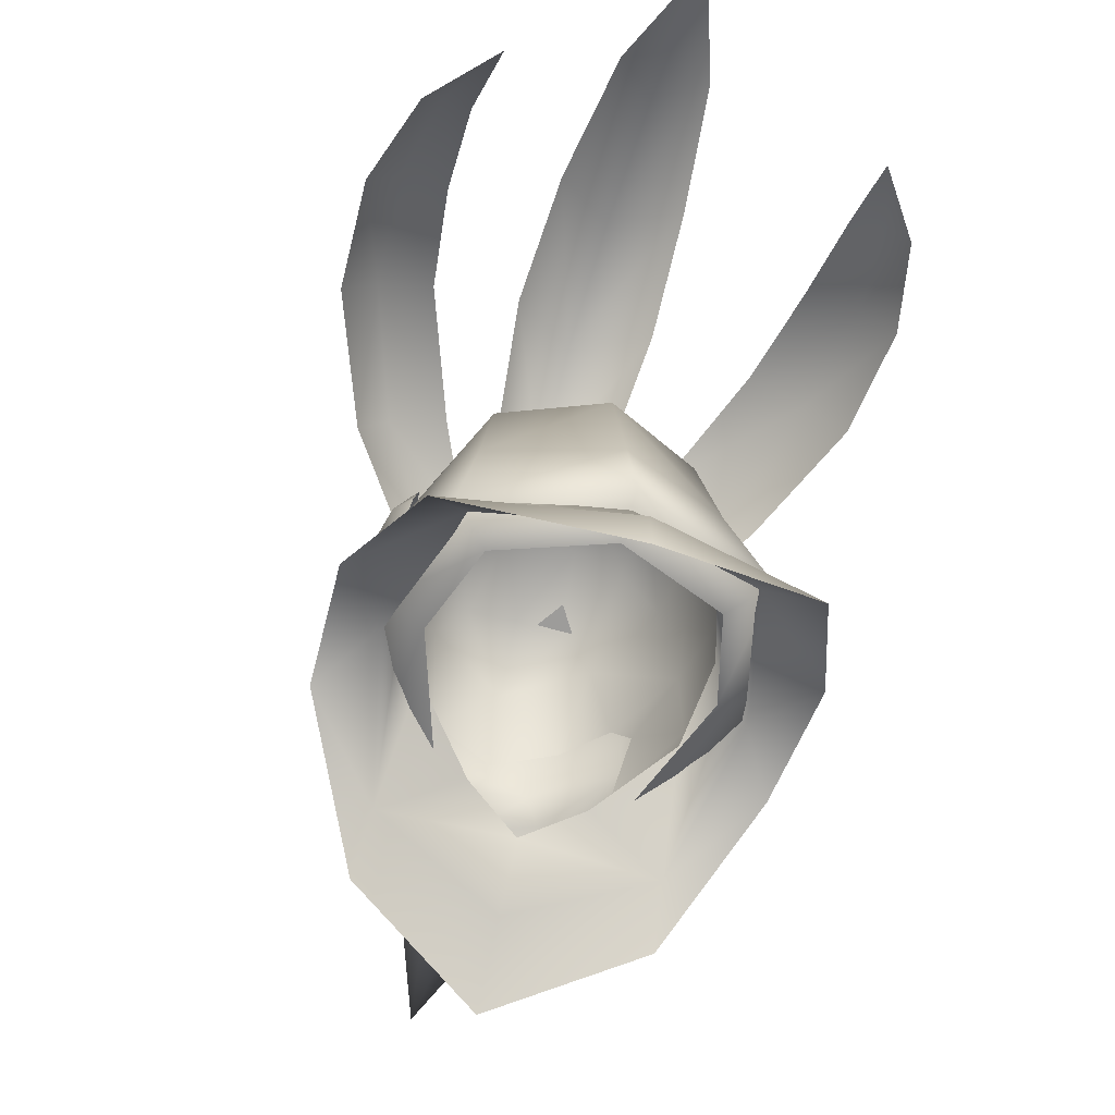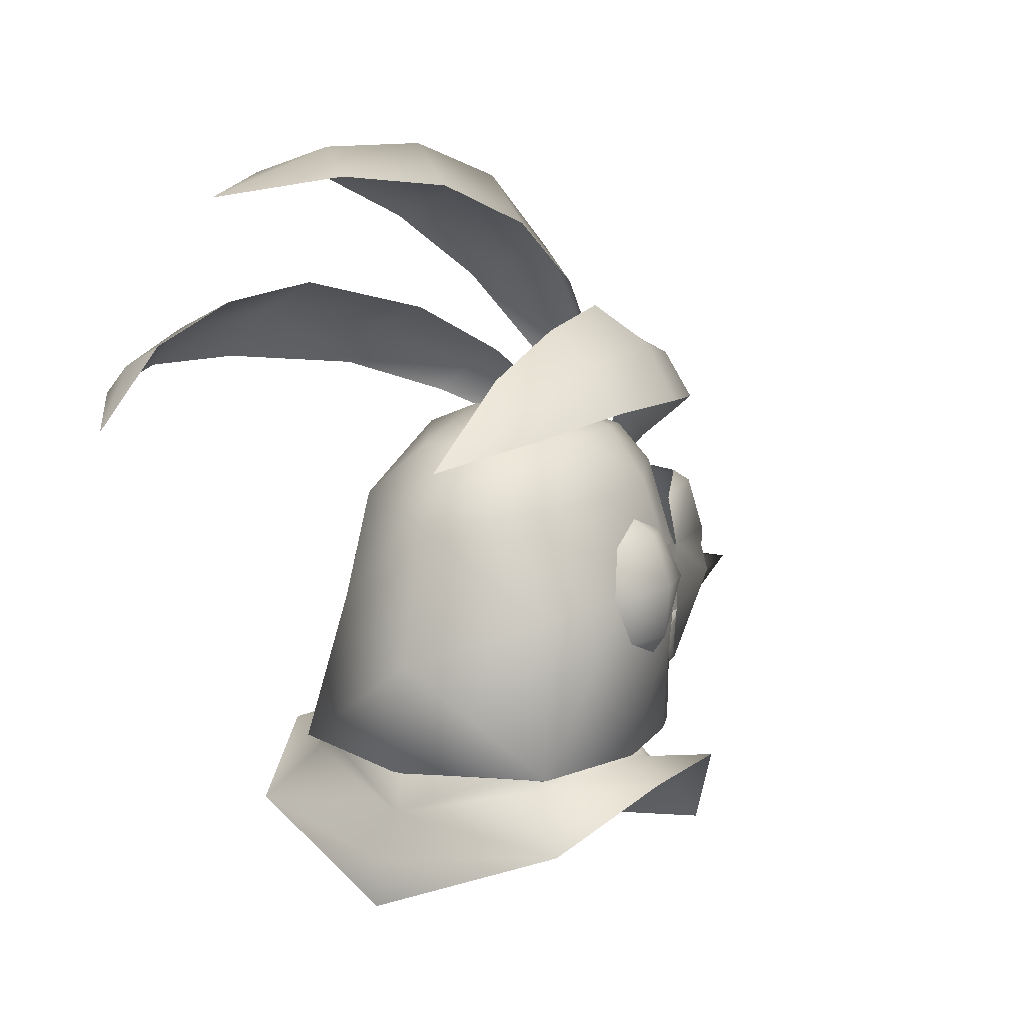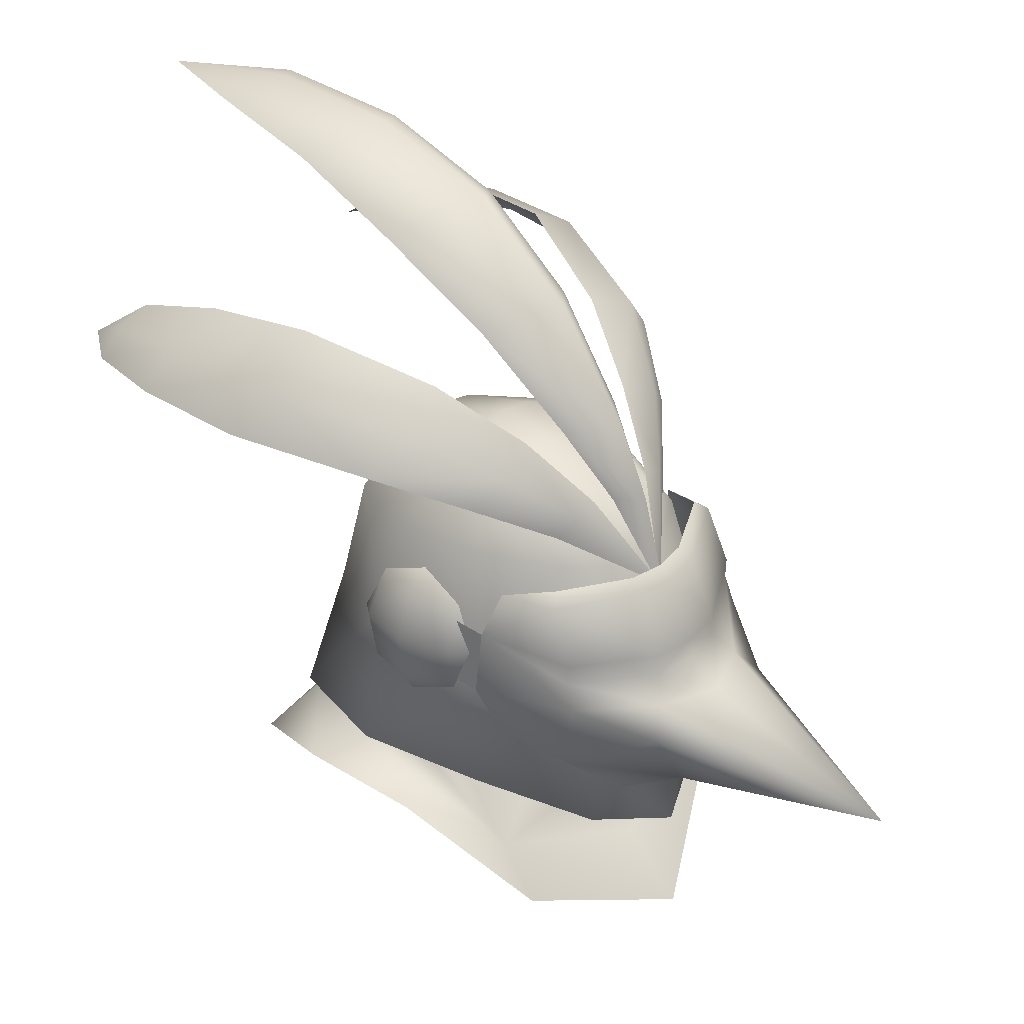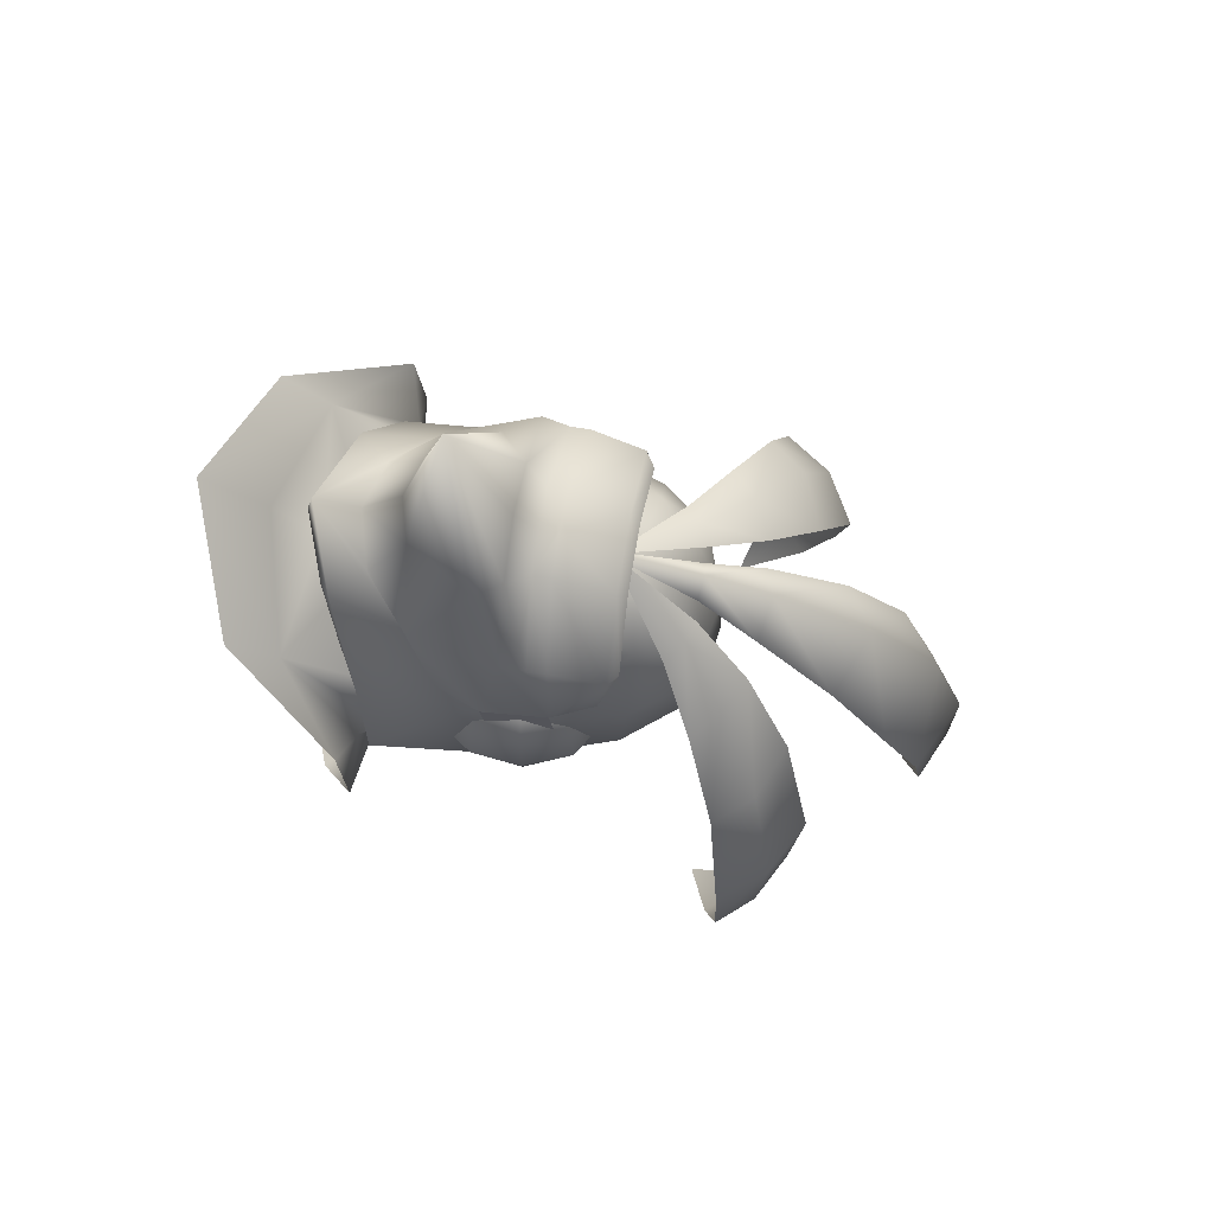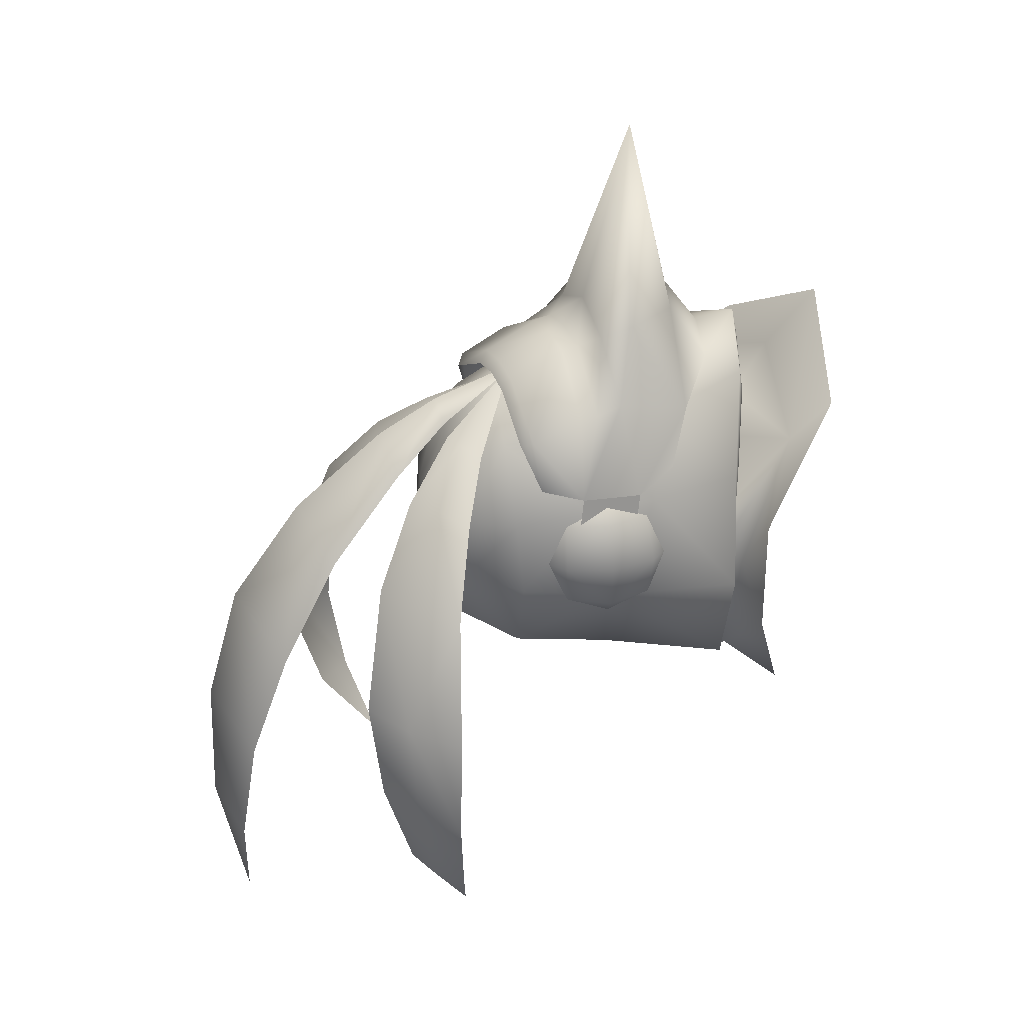
<metadata>
{"format":"obj","ext":"obj","renderer":"f3d","projection":"perspective","resolution":1024,"background":"white","views":[{"elev":-57.2,"azim":162.3,"up":"+Y"},{"elev":12.2,"azim":-148.0,"up":"+Y"},{"elev":33.8,"azim":-47.7,"up":"+Y"},{"elev":75.0,"azim":99.5,"up":"+Z"},{"elev":31.6,"azim":-110.8,"up":"+Z"}]}
</metadata>
<code>
g mesh00
v -0.9928 52.76 -0.09755
v 0.9933 52.76 -0.09755
v 0 53.11 -1.57
f 1 2 3
v 2.251 68.42 5.42
v 0 64.79 9.759
v 1.125 64.6 8.275
v 2.252 64.77 7.832
v 3.593 64.3 7.841
v 4.256 68.21 4.347
v -13.08 71.5 -7.656
v -12.07 67.43 -0.5281
v -10.19 69.78 -0.1151
v 13.08 71.5 -7.656
v 10.19 69.78 -0.1151
v 12.07 67.43 -0.5281
v 6.583 66.98 4.923
v 8.268 65.39 4.095
v 12.07 67.43 -0.5281
v 15.27 68.57 -8.312
v 13.08 71.5 -7.656
v 15.72 68.87 -15.06
v 13.81 71.13 -14.8
v 14.19 68.17 -20.93
v 12.86 69.77 -20.78
v -12.86 69.77 -20.78
v -14.19 68.17 -20.93
v -13.81 71.13 -14.8
v -15.72 68.87 -15.06
v -13.08 71.5 -7.656
v -15.27 68.57 -8.312
v -12.07 67.43 -0.5281
v -11.17 70.93 -20.01
v -12.86 69.77 -20.78
v -10.84 72.77 -14.06
v -13.81 71.13 -14.8
v -9.808 73.33 -7.616
v -13.08 71.5 -7.656
v -6.785 71.23 -0.326
v -10.19 69.78 -0.1151
v -6.583 66.98 4.923
v -8.268 65.39 4.095
v 4.738 63.24 7.199
v 8.268 65.39 4.095
v 3.593 64.3 7.841
v 6.583 66.98 4.923
v 4.256 68.21 4.347
v 10.19 69.78 -0.1151
v 6.785 71.23 -0.326
v 13.08 71.5 -7.656
v 9.808 73.33 -7.616
v 13.81 71.13 -14.8
v 10.84 72.77 -14.06
v 11.17 70.93 -20.01
v -1.125 64.6 8.275
v 0 64.79 9.759
v -2.251 68.42 5.42
v 0 68.79 7.835
v -3.455 73.4 0.3427
v 0 74.93 3.331
v -4.224 77.44 -6.267
v 0 79.72 -2.791
v -3.853 80.08 -13.59
v 0 82.03 -10.49
v -2.76 81.05 -21.51
v 0 82.33 -19.08
v 0 64.79 9.759
v 2.251 68.42 5.42
v 0 68.79 7.835
v 3.455 73.4 0.3427
v 0 74.93 3.331
v 4.224 77.44 -6.267
v 0 79.72 -2.791
v 3.853 80.08 -13.59
v 0 82.03 -10.49
v 2.76 81.05 -21.51
f 4 5 6
f 7 8 9
f 10 11 12
f 13 14 15
f 15 14 16
f 15 16 17
f 18 19 20
f 20 19 21
f 20 21 22
f 22 21 23
f 22 23 24
f 25 26 27
f 27 26 28
f 27 28 29
f 29 28 30
f 29 30 31
f 32 33 34
f 34 33 35
f 34 35 36
f 36 35 37
f 36 37 38
f 38 37 39
f 38 39 40
f 40 39 31
f 40 31 41
f 42 43 44
f 44 43 45
f 44 45 46
f 46 45 47
f 46 47 48
f 48 47 49
f 48 49 50
f 50 49 51
f 50 51 52
f 52 51 24
f 52 24 53
f 54 55 56
f 56 55 57
f 56 57 58
f 58 57 59
f 58 59 60
f 60 59 61
f 60 61 62
f 62 61 63
f 62 63 64
f 64 63 65
f 66 67 68
f 68 67 69
f 68 69 70
f 70 69 71
f 70 71 72
f 72 71 73
f 72 73 74
f 74 73 75
f 74 75 65
v -3.593 64.3 7.841
v -8.268 65.39 4.095
v -4.738 63.24 7.199
v -4.256 68.21 4.347
v -3.593 64.3 7.841
v -2.252 64.77 7.832
v -8.268 65.39 4.095
v -3.593 64.3 7.841
v -6.583 66.98 4.923
v -4.256 68.21 4.347
v -6.785 71.23 -0.326
f 76 77 78
f 79 80 81
f 82 83 84
f 84 83 85
f 84 85 86
v 12.47 45.2 2.112
v 9.972 45.73 -1.915
v 7.795 41.47 5.995
v 0 42.53 6.34
v 7.795 41.47 5.995
v 3.306 43.68 4.33
v 7.795 41.47 5.995
v 7.085 46.08 0.616
v 3.306 43.68 4.33
v 10.27 42.59 -12.29
v 0 43.67 -13.2
v 7.736 45.56 -10.21
v 7.516 46.95 -10.32
v 0 41.63 6.557
v -0.002398 39.76 9.439
v 12.47 45.2 2.112
v 12.95 45.42 -5.391
v -7.516 46.95 -10.32
v -6.222 50.32 -8.348
v 0 45.57 -12.74
v 0 46.78 -10.89
v 6.222 50.32 -8.348
v 0 42.53 6.34
v -3.306 43.68 4.33
v -7.795 41.47 5.995
v -7.085 46.08 0.616
v -8.861 47.28 -1.908
v 6.222 50.32 -8.348
v 7.516 46.95 -10.32
v 0 45.57 -12.74
v 0 43.67 -13.2
v -7.516 46.95 -10.32
v -7.743 45.56 -10.22
v -8.861 47.28 -1.908
v -9.964 45.73 -1.915
v -7.795 41.47 5.995
v 0 42.53 6.34
v -7.795 41.47 5.995
v 0 36.08 13.08
v 8.156 38.64 8.484
v 7.085 46.08 0.616
v 7.795 41.47 5.995
v 8.861 47.28 -1.908
v 9.972 45.73 -1.915
v 7.736 45.56 -10.21
v 12.95 45.42 -5.391
v 10.27 42.59 -12.29
v 10.27 42.59 -12.29
v 0 41.36 -15.15
v 0 43.67 -13.2
v -10.27 42.59 -12.29
v -7.743 45.56 -10.22
v -12.95 45.42 -5.391
v -9.964 45.73 -1.915
v -12.47 45.2 2.112
v -7.795 41.47 5.995
v -8.161 38.64 8.484
v 0 36.08 13.08
f 87 88 89
f 90 91 92
f 93 94 95
f 96 97 98
f 98 97 99
f 100 101 89
f 88 102 103
f 104 105 106
f 106 105 107
f 106 107 108
f 109 110 111
f 111 110 112
f 111 112 113
f 114 115 116
f 116 115 117
f 116 117 118
f 118 117 119
f 118 119 120
f 120 119 121
f 120 121 122
f 89 123 100
f 100 123 124
f 100 124 101
f 101 124 125
f 101 125 89
f 89 125 126
f 89 126 87
f 127 128 129
f 129 128 130
f 129 130 131
f 131 130 132
f 131 132 133
f 134 135 136
f 136 135 137
f 136 137 138
f 138 137 139
f 138 139 140
f 140 139 141
f 140 141 142
f 142 141 143
f 142 143 144
v -4.94 64.52 2.599
v -2.154 65.82 -1.237
v -5.243 64.51 -1.495
v -6.072 56.89 8.38
v -8.493 56.78 3.613
v -7.049 55.83 7.707
v 5.243 64.51 -1.495
v 4.94 64.52 2.599
v 7.162 61.56 2.787
v 4.738 63.24 7.199
v 3.593 64.3 7.841
v 0 59.47 11.07
v 2.252 64.77 7.832
v -2.252 64.77 7.832
v -3.593 64.3 7.841
v 0 59.47 11.07
v -4.738 63.24 7.199
v 0.003837 47.92 15.75
v 0.01583 50.9 27.58
v -2.427 48.55 14.92
v -4.749 52.59 15.06
v -6.156 48.79 9.037
v 8.485 57.23 4.73
v 7.427 54.25 10.89
v 8.726 53.18 4.445
v 6.164 48.79 9.045
v 7.895 50.46 5.615
v 4.757 52.59 15.06
v 2.435 48.55 14.92
v 3.241 46.14 11.13
v 0 45.31 12.24
v -7.28 55.86 10.32
v -2.533 55.41 13.27
v -7.279 57.06 10.36
v -9.209 55.6 -4.026
v -10.06 55.73 -2.988
v -8.654 58.43 -2.867
v -8.172 59.61 -0.02549
v -9.461 58.76 0.03515
v -10.6 55.83 0.1019
v 9.305 53.86 0.6591
v 9.064 57.88 0.9834
v 8.726 53.18 4.445
v 8.485 57.23 4.73
v -8.725 53.18 4.445
v -8.484 57.23 4.73
v -9.305 53.86 0.6591
v -9.064 57.88 0.9834
v 8.981 52.77 2.881
v 9.699 55.73 3.107
v 8.554 55.6 4.039
v 7.026 60.34 8.958
v 2.526 56.54 13.04
v 7.28 57.06 10.36
v 2.533 55.41 13.27
v 10.6 55.83 0.1019
v 10.3 52.71 0.08436
v 9.524 51.6 0.03867
v 8.861 47.28 -1.908
v 7.736 45.56 -10.21
v 7.516 46.95 -10.32
v 6.222 50.32 -8.348
v 8.076 49.49 -2.87
v 7.085 46.08 0.616
v -7.085 46.08 0.616
v -8.076 49.49 -2.87
v -8.861 47.28 -1.908
v -6.222 50.32 -8.348
v -7.516 46.95 -10.32
v 2.103 60.75 10.66
v 0.00048 60.75 11.02
v 0 60.17 11.79
v -2.395 60.17 11.43
v 7.51 59.88 5.434
v 8.485 57.23 4.73
v 7.281 55.86 10.32
v 0 55.41 13.63
v 0 56.54 13.4
v -2.525 56.54 13.04
v 2.154 65.82 -1.237
v 2.031 65.42 2.504
v 0 60.66 10.45
v 4.748 61.56 7.916
v 2.871 63.75 7.392
v 0 64.29 -6.864
v 0 66.17 -1.229
v 0 65.82 2.563
v 5.985 50.83 8.68
v 3.241 46.14 11.13
v 4.936 44.22 10.42
v 0 42.55 12.63
v -4.748 61.56 7.916
v -7.162 61.56 2.787
v -7.634 61.25 -2.2
v -3.648 43.26 8.145
v 0 42.15 9.107
v 0 42.08 10.48
v 3.648 43.26 8.145
v -2.031 65.42 2.504
v -2.871 63.75 7.392
v 0 64.19 7.443
v 8.684 52.04 3.789
v 9.374 55.67 -2.737
v 8.493 56.78 3.613
v 1.125 64.6 8.275
v 0 64.79 9.759
v 0 58.72 11.47
v -1.125 64.6 8.275
v -3.715 56.94 10.87
v 2.426 64.1 -6.409
v -2.426 64.1 -6.409
v 0 60.22 -10.42
v -5.812 61 -7.396
v -6.822 54.77 -8.396
v -9.374 55.67 -2.737
v 8.428 46.27 -10.35
v 0 46.27 -13.56
v 0 52.15 -12.33
v -8.428 46.27 -10.35
v -4.936 44.22 10.42
v -8.102 45.64 4.046
v -7.864 45.23 -3.04
v 2.533 55.41 13.27
v 0 55.41 13.63
v 0.007674 54.03 15.54
v -2.533 55.41 13.27
v -3.503 54.1 14.11
v -7.28 55.86 10.32
v -7.427 54.25 10.89
v -8.484 57.23 4.73
v -8.725 53.18 4.445
v 7.281 55.86 10.32
v 3.518 54.1 14.11
v -7.902 50.46 5.623
v -9.65 52.77 -2.822
v -9.524 51.6 0.03867
v -10.3 52.71 0.08436
v -8.981 52.77 2.881
v -9.699 55.73 3.107
v -8.554 55.6 4.039
v -8.413 58.43 2.834
v 9.65 52.77 -2.822
v 9.209 55.6 -4.026
v 10.06 55.73 -2.988
v 8.654 58.43 -2.867
v 9.461 58.76 0.03515
v 8.172 59.61 -0.02549
v 8.413 58.43 2.834
v -2.102 60.75 10.66
v -6.203 60.94 8.495
v -7.026 60.34 8.958
v -7.509 59.88 5.434
v -8.484 57.23 4.73
v 2.395 60.17 11.43
v 6.219 60.94 8.499
v 6.822 54.77 -8.396
v 10.19 46.27 -3.514
v 8.102 45.64 4.046
v 7.634 61.25 -2.2
v 5.812 61 -7.396
v 0 64.29 -6.864
v -3.241 46.14 11.13
v 0 56.05 12.16
v 3.715 56.94 10.87
v 6.072 56.89 8.38
v 7.049 55.83 7.707
v -10.19 46.27 -3.514
v -6.278 45.23 -8.474
v 0 45.23 -10.95
v 6.278 45.23 -8.474
v 7.864 45.23 -3.04
v 0 45.31 12.24
v -3.241 46.14 11.13
v -5.985 50.83 8.68
v -8.684 52.04 3.789
f 145 146 147
f 148 149 150
f 151 152 153
f 154 155 156
f 156 155 157
f 158 159 160
f 160 159 161
f 162 163 164
f 164 163 165
f 164 165 166
f 167 168 169
f 169 168 170
f 169 170 171
f 168 172 170
f 170 172 173
f 170 173 174
f 174 173 175
f 176 177 178
f 179 180 181
f 182 181 183
f 183 181 180
f 183 180 184
f 185 186 187
f 187 186 188
f 189 190 191
f 191 190 192
f 193 194 195
f 196 197 198
f 198 197 199
f 200 194 201
f 201 194 193
f 201 193 202
f 203 204 205
f 205 206 203
f 203 206 207
f 203 207 208
f 209 210 211
f 211 210 212
f 211 212 213
f 214 215 216
f 216 215 217
f 218 196 219
f 219 196 198
f 219 198 220
f 220 198 199
f 221 222 177
f 177 222 223
f 177 223 178
f 152 224 225
f 226 227 228
f 229 230 224
f 224 230 231
f 224 231 225
f 232 233 234
f 234 233 235
f 236 237 149
f 149 237 238
f 239 240 241
f 241 240 242
f 146 145 243
f 243 145 244
f 243 244 245
f 246 247 248
f 249 250 251
f 251 250 252
f 149 148 236
f 236 148 253
f 236 253 226
f 152 151 224
f 224 151 254
f 224 254 229
f 255 256 257
f 257 256 258
f 257 258 259
f 260 261 262
f 262 261 263
f 241 264 239
f 239 264 265
f 239 265 266
f 267 268 269
f 269 268 270
f 269 270 271
f 271 270 272
f 271 272 273
f 273 272 274
f 273 274 275
f 276 267 277
f 277 267 269
f 277 269 163
f 163 269 271
f 163 271 165
f 165 271 273
f 165 273 166
f 166 273 275
f 166 275 278
f 279 280 281
f 281 280 282
f 281 282 283
f 283 282 284
f 283 284 285
f 179 279 180
f 180 279 281
f 180 281 184
f 184 281 283
f 184 283 183
f 183 283 285
f 183 285 182
f 286 287 288
f 288 287 289
f 288 289 290
f 290 289 291
f 290 291 292
f 202 286 201
f 201 286 288
f 201 288 200
f 200 288 290
f 200 290 194
f 194 290 292
f 194 292 195
f 215 293 217
f 217 293 294
f 217 294 295
f 295 294 296
f 295 296 297
f 221 199 222
f 222 199 197
f 222 197 298
f 298 197 196
f 298 196 299
f 299 196 218
f 299 214 298
f 298 214 216
f 298 216 222
f 222 216 217
f 222 217 223
f 223 217 295
f 223 295 178
f 178 295 297
f 178 297 176
f 262 300 260
f 260 300 247
f 260 247 301
f 301 247 246
f 301 246 302
f 153 303 151
f 151 303 304
f 151 304 254
f 254 304 256
f 254 256 305
f 305 256 255
f 305 255 230
f 228 245 226
f 226 245 244
f 226 244 236
f 236 244 145
f 236 145 237
f 237 145 147
f 237 147 238
f 166 306 164
f 164 306 175
f 164 175 162
f 162 175 173
f 162 173 163
f 163 173 172
f 163 172 277
f 277 172 168
f 277 168 276
f 276 168 167
f 253 307 226
f 226 307 308
f 226 308 227
f 227 308 309
f 227 309 248
f 248 309 310
f 248 310 246
f 246 310 232
f 246 232 302
f 302 232 234
f 265 311 266
f 266 311 263
f 266 263 312
f 312 263 261
f 312 261 313
f 313 261 260
f 313 260 314
f 314 260 301
f 314 301 315
f 315 301 302
f 315 302 242
f 242 302 234
f 242 234 241
f 241 234 235
f 241 235 264
f 233 316 235
f 235 316 317
f 235 317 264
f 264 317 318
f 264 318 265
f 265 318 319
f 265 319 311
f 311 319 259
f 311 259 263
f 263 259 258
f 263 258 262
f 262 258 256
f 262 256 300
f 300 256 304
f 300 304 247
f 247 304 303
f 247 303 248
f 248 303 153
f 248 153 227
f 227 153 152
f 227 152 228
f 228 152 225
f 228 225 245
f 245 225 231
f 245 231 243
f 243 231 230
f 243 230 146
f 146 230 255
f 146 255 147
f 147 255 257
f 147 257 238
f 238 257 259
f 238 259 149
f 149 259 319
f 149 319 150
f 150 319 318
v 0 82.33 -19.08
v 0 80.39 -28.8
v -2.76 81.05 -21.51
v 14.19 68.17 -20.93
v 10.87 66.92 -25.42
v 12.86 69.77 -20.78
v 11.17 70.93 -20.01
v -14.19 68.17 -20.93
v -12.86 69.77 -20.78
v -10.87 66.92 -25.42
v -11.17 70.93 -20.01
v 2.76 81.05 -21.51
f 320 321 322
f 323 324 325
f 325 324 326
f 327 328 329
f 329 328 330
f 321 320 331
v 0 38.64 -15.31
v 0 41.36 -15.15
v 10.27 42.59 -12.29
v -10.27 42.59 -12.29
f 332 333 334
f 333 332 335

</code>
